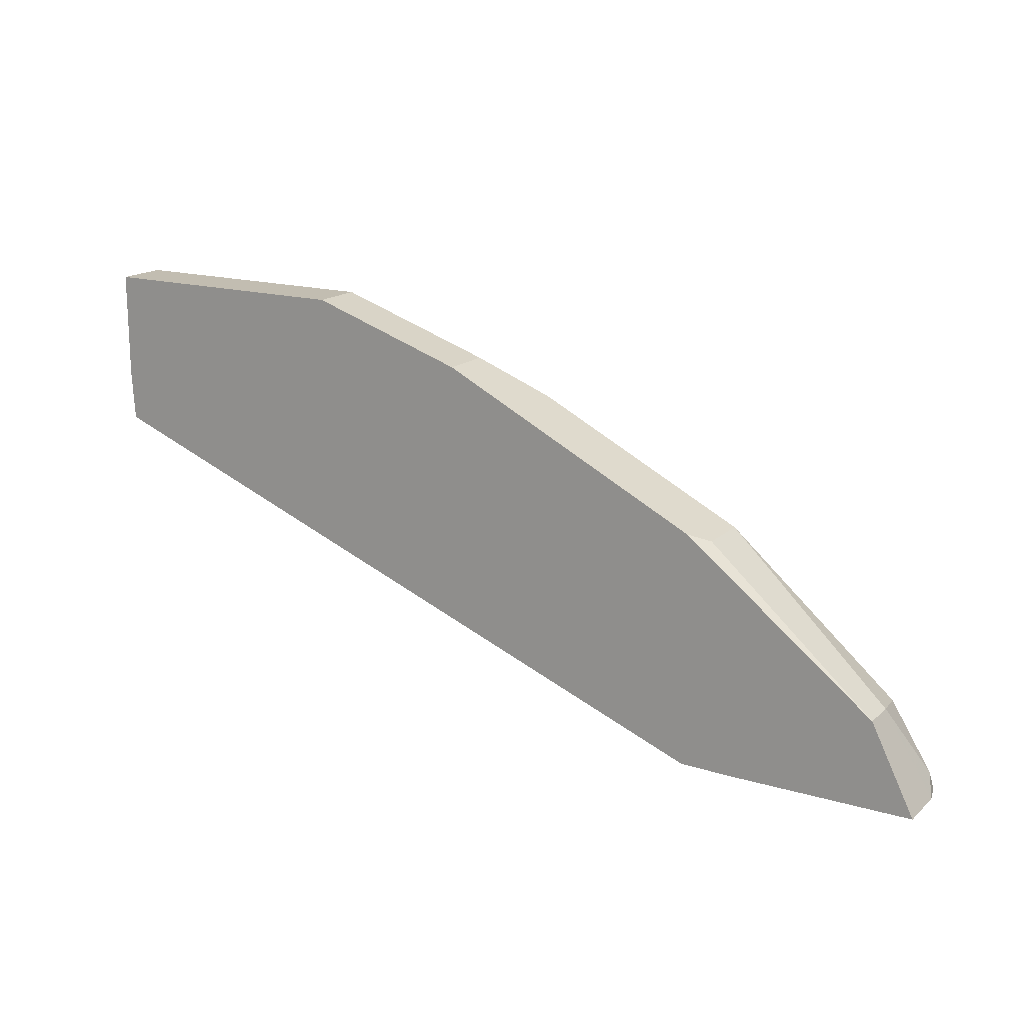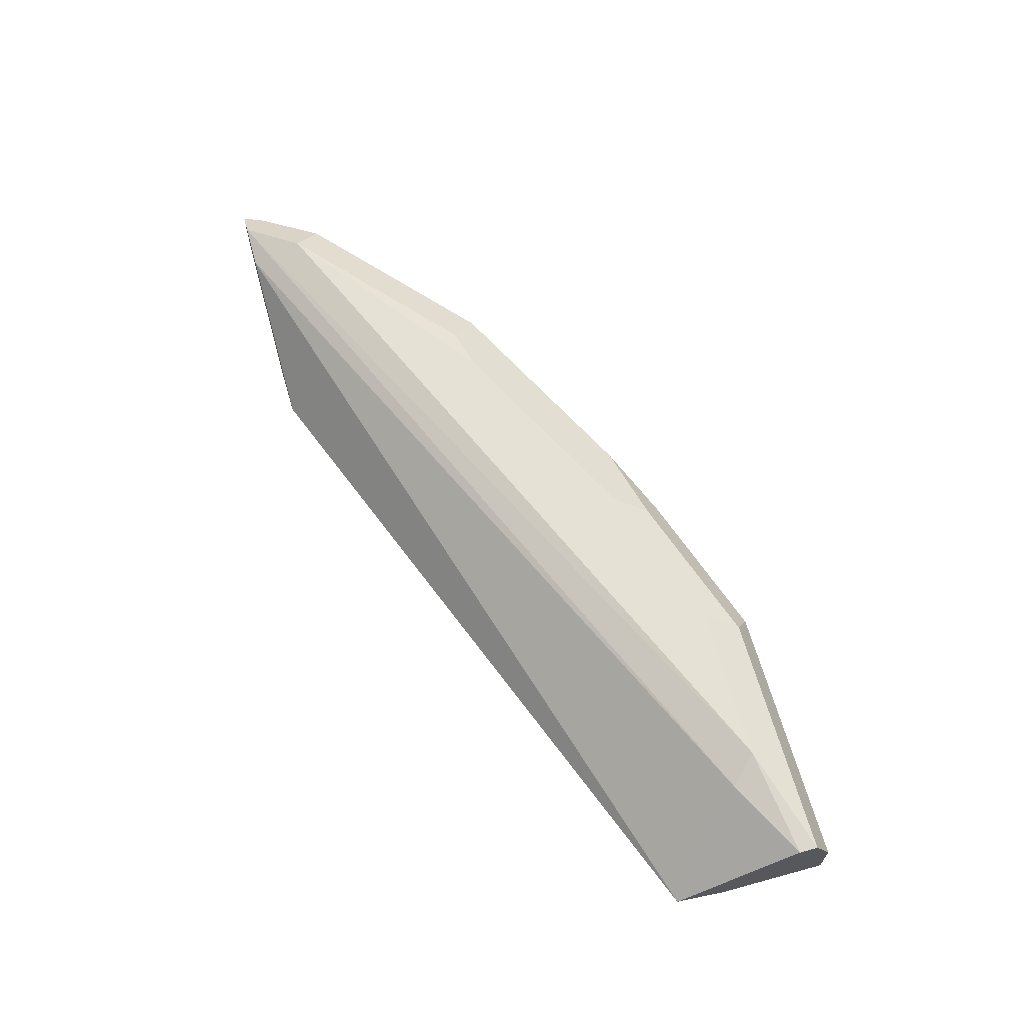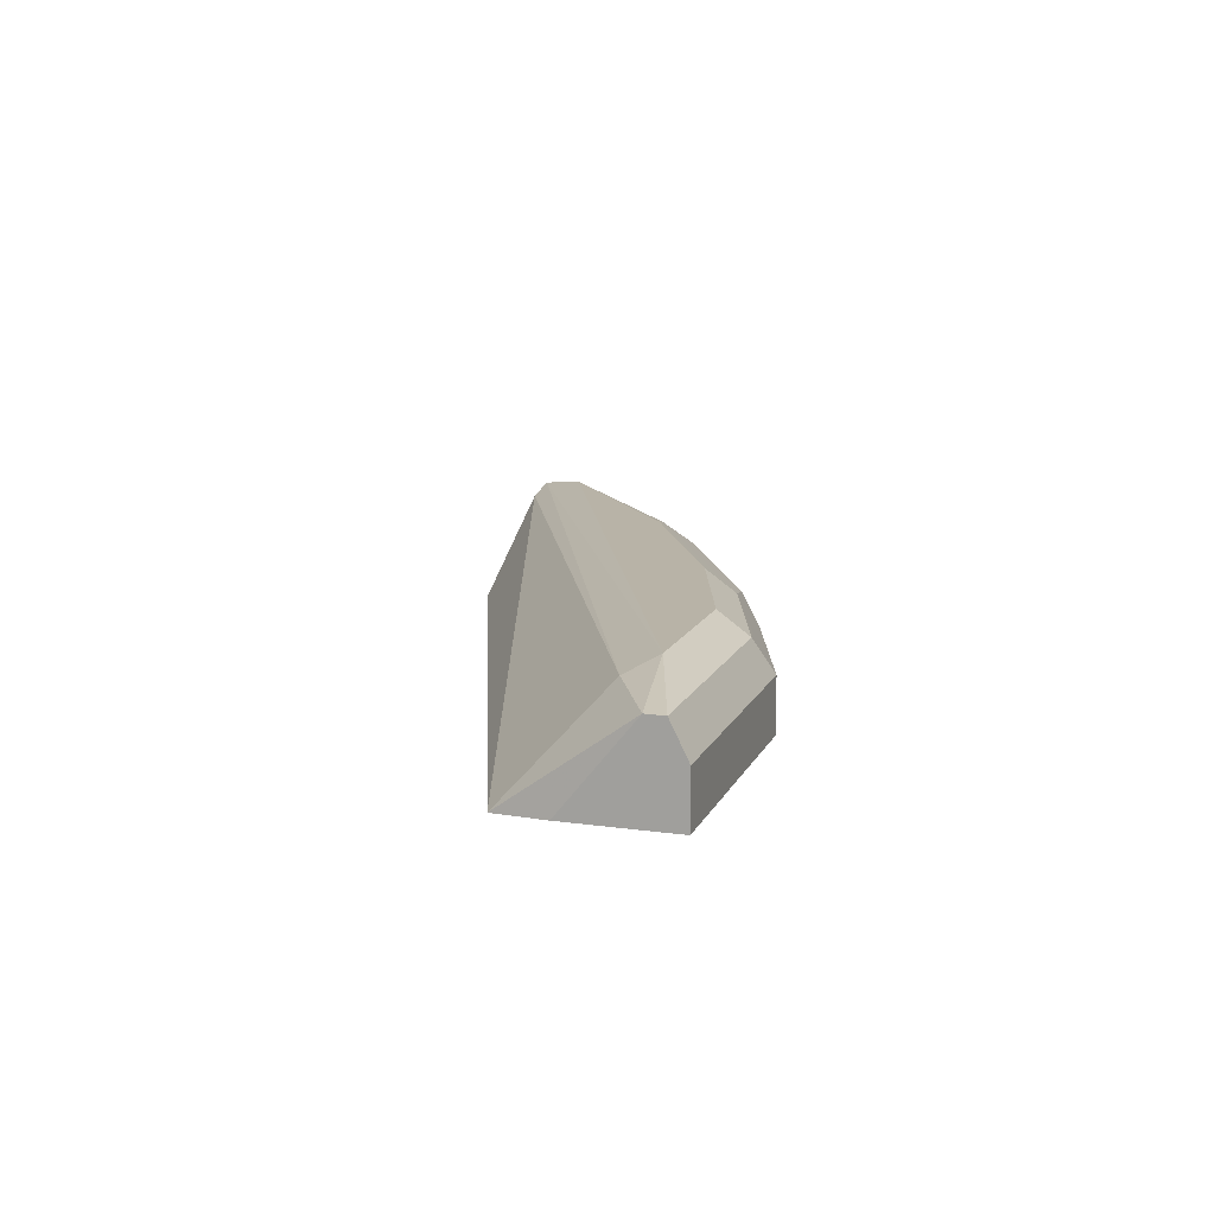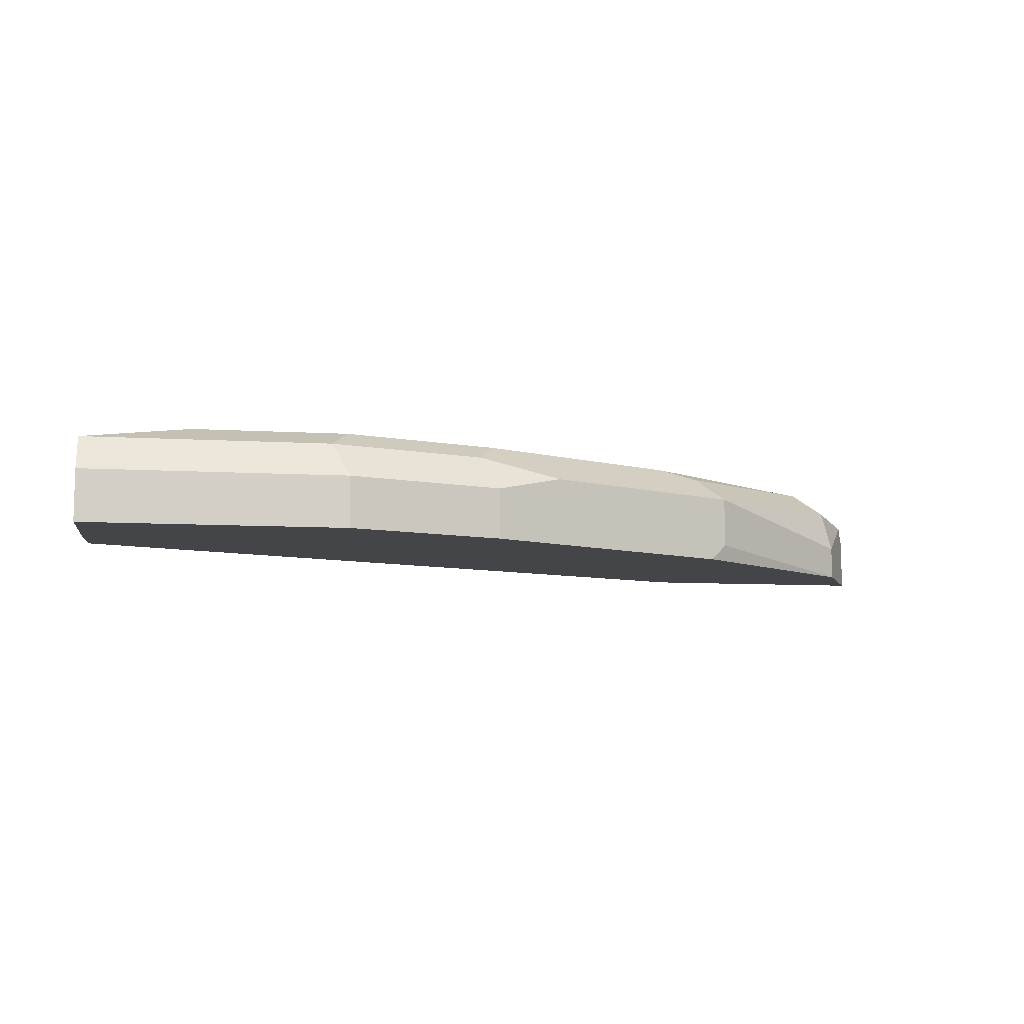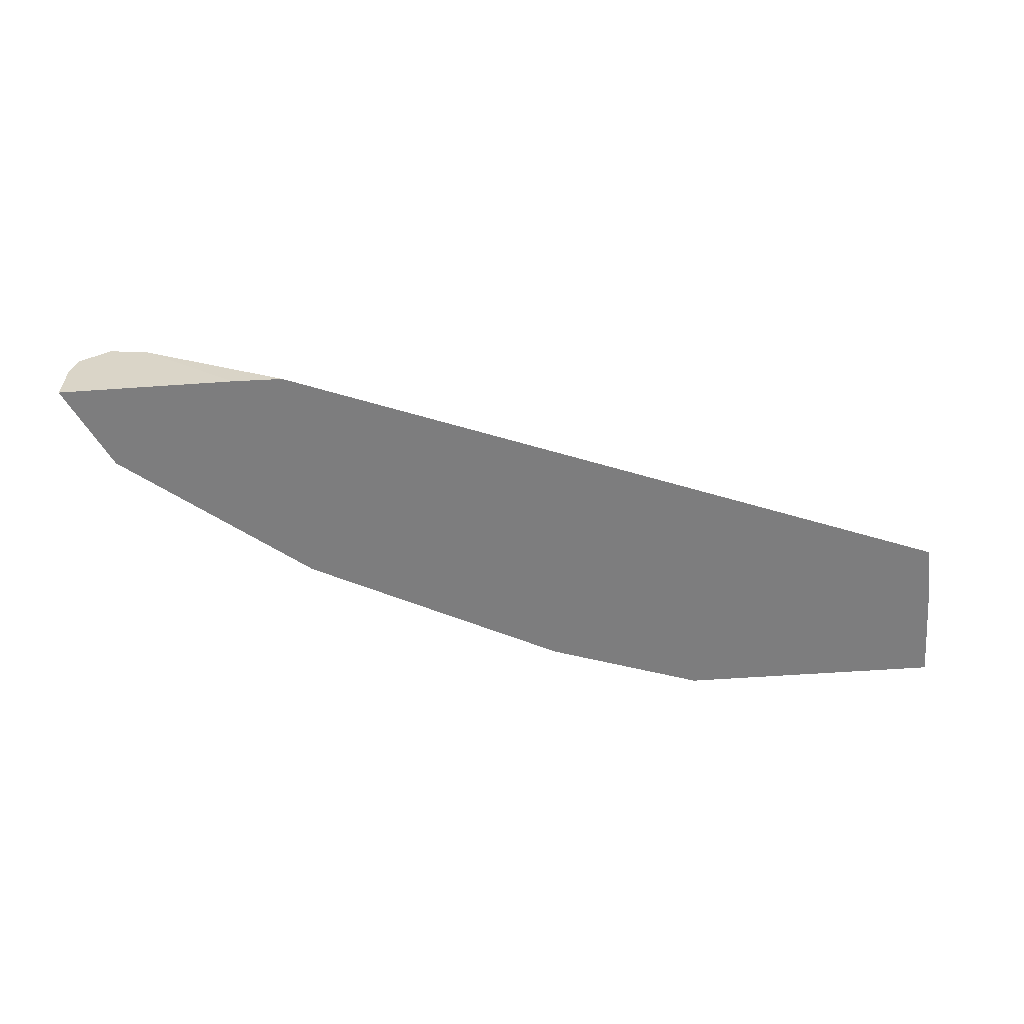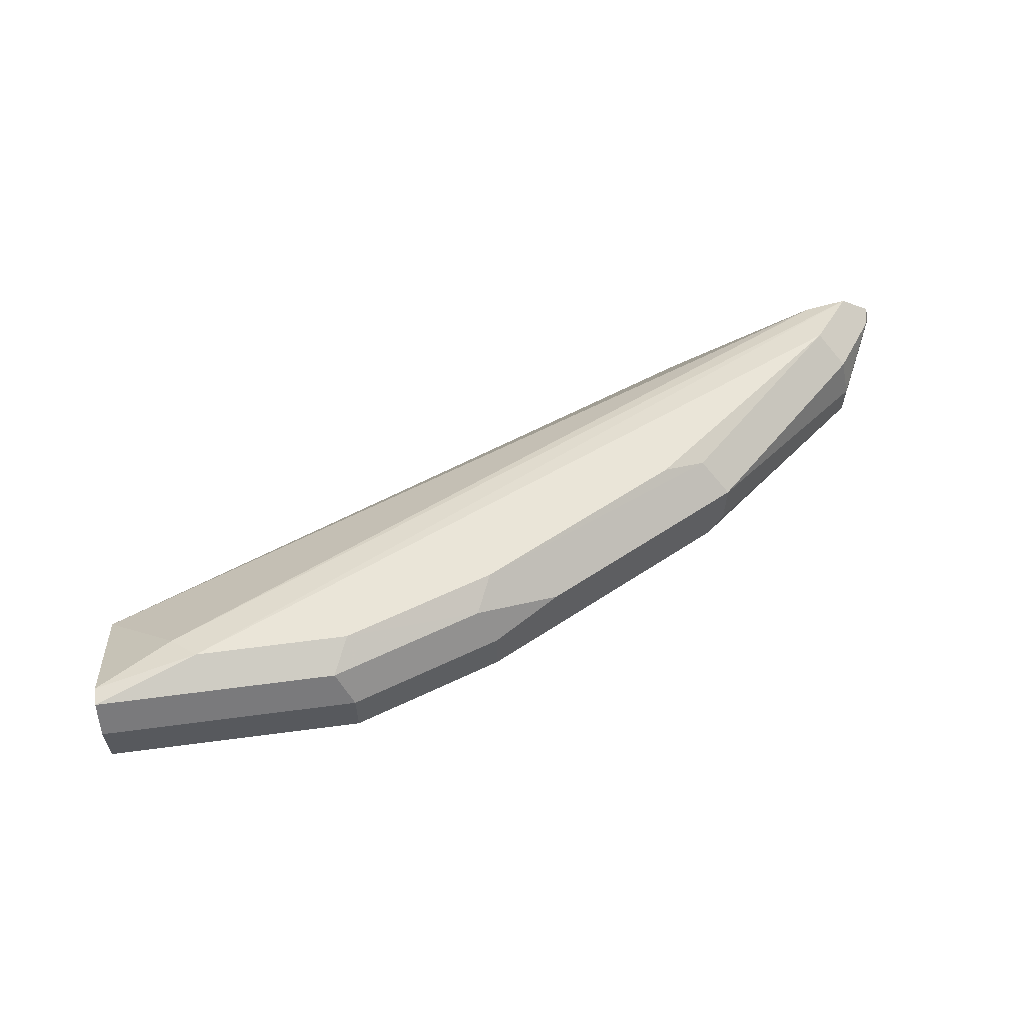
<metadata>
{"format":"obj","ext":"obj","renderer":"f3d","projection":"perspective","resolution":1024,"background":"white","views":[{"elev":16.9,"azim":30.9,"up":"+Z"},{"elev":64.2,"azim":-105.4,"up":"+Y"},{"elev":12.9,"azim":-72.2,"up":"+Y"},{"elev":-8.7,"azim":-9.1,"up":"+Y"},{"elev":-59.2,"azim":-175.9,"up":"+Y"},{"elev":59.0,"azim":-7.8,"up":"+Y"}]}
</metadata>
<code>
v 0.4353 0.6216 0.4658
v 0.4974 0.672 0.4658
v 0.5439 0.6216 0.4658
v 0.4042 0.6216 0.4664
v 0.4985 0.6723 0.4658
v 0.0003236 0.6216 0.6217
v 0.04661 0.6758 0.668
v 0.5439 0.6523 0.4658
v 0.5179 0.6216 0.5179
v 0.5221 0.6774 0.4658
v -0.001545 0.6216 0.6515
v -0.001545 0.6734 0.6932
v 0.06215 0.6836 0.6836
v 0.5407 0.665 0.4658
v 0.5386 0.6629 0.4765
v 0.5179 0.6422 0.5179
v 0.4143 0.6318 0.6007
v 0.404 0.6216 0.6059
v 0.4971 0.6836 0.4972
v 0.5127 0.6681 0.5127
v -0.001545 0.6216 0.7147
v -0.001545 0.6732 0.7043
v 0.1554 0.6836 0.6836
v 0.4143 0.6629 0.6007
v 0.3936 0.6422 0.6111
v 0.3936 0.6216 0.6111
v 0.3728 0.6836 0.5904
v 0.3987 0.6784 0.5852
v -0.001545 0.6525 0.7147
v 0.1554 0.6216 0.7147
v 0.145 0.6732 0.7043
v 0.2382 0.6732 0.6732
v 0.2486 0.6836 0.6525
v 0.29 0.6629 0.6629
v 0.2486 0.6525 0.6836
v 0.2693 0.6422 0.6732
v 0.2693 0.6216 0.6732
v 0.2641 0.6681 0.668
v 0.1554 0.6525 0.7147
v 0.2486 0.6216 0.6836
v 0.1709 0.6681 0.6991
v 0.2487 0.6216 0.6835
f 23 31 32
f 22 39 31
f 22 29 39
f 21 39 29
f 21 30 39
f 20 28 24
f 19 28 20
f 17 24 18
f 18 25 26
f 18 24 25
f 23 32 33
f 16 20 24
f 15 20 16
f 13 27 19
f 13 33 27
f 13 23 33
f 19 27 28
f 24 28 34
f 25 37 26
f 24 35 36
f 36 42 37
f 13 31 23
f 35 42 36
f 35 40 42
f 32 34 38
f 32 35 34
f 32 39 35
f 32 41 39
f 31 41 32
f 31 39 41
f 30 40 35
f 28 38 34
f 28 32 38
f 28 33 32
f 27 33 28
f 25 36 37
f 24 36 25
f 24 34 35
f 30 35 39
f 13 22 31
f 11 22 12
f 1 4 2
f 1 6 4
f 1 11 6
f 1 21 11
f 1 30 21
f 1 40 30
f 1 42 40
f 1 26 37
f 1 18 26
f 1 9 18
f 1 3 9
f 1 8 3
f 1 14 8
f 1 10 14
f 1 5 10
f 1 2 5
f 12 22 13
f 2 4 6
f 2 6 7
f 1 37 42
f 3 8 16
f 11 29 22
f 2 7 5
f 11 21 29
f 10 13 19
f 10 15 14
f 10 20 15
f 9 24 17
f 9 16 24
f 9 17 18
f 10 19 20
f 5 7 10
f 8 14 15
f 7 13 10
f 7 12 13
f 6 12 7
f 6 11 12
f 8 15 16
f 3 16 9

</code>
